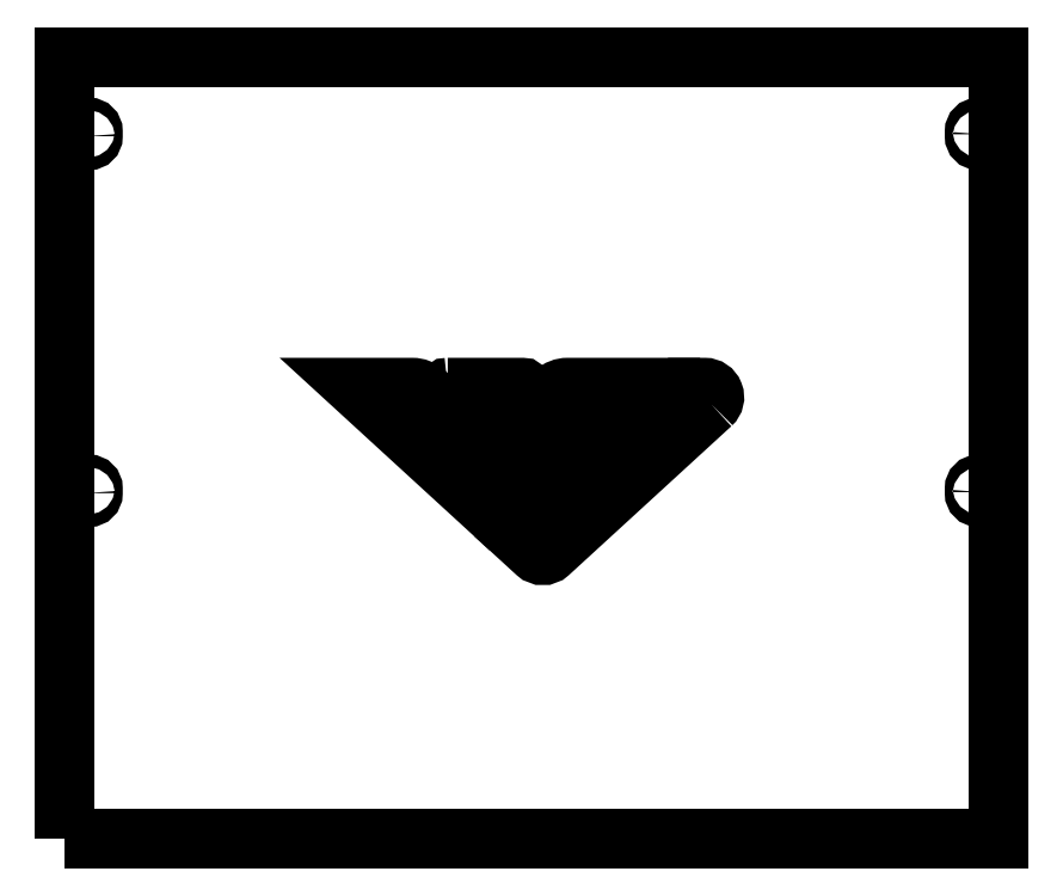
<metadata>
{"format":"dxf","ext":"dxf","renderer":"ezdxf+matplotlib","layout":"modelspace","background":"white","min_lineweight":24,"dpi":150}
</metadata>
<code>
0
SECTION
2
ENTITIES
0
LWPOLYLINE
8
0
90
6
70
1
43
0
10
-188.6
20
121.7
10
-188.6
20
122
42
-0.09766
10
-188.6
20
122.6
10
-188.6
20
123.7
42
-1
10
-185.3
20
123.7
10
-185.3
20
121.7
42
-1
0
LWPOLYLINE
8
0
90
6
70
1
43
0
10
-188.6
20
271.7
10
-188.6
20
272.4
42
-0.09766
10
-188.6
20
273
10
-188.6
20
273.7
42
-1
10
-185.3
20
273.7
10
-185.3
20
271.7
42
-1
0
LWPOLYLINE
8
0
90
4
70
1
43
0
10
-197.2
20
-23.64
10
195.5
20
-23.64
10
195.5
20
305
10
-197.2
20
305
0
LWPOLYLINE
8
0
90
6
70
1
43
0
10
-36.15
20
166
42
0.6841
10
-36.69
20
164.6
10
-21.6
20
150.8
42
0.3889
10
-19.43
20
150.8
10
-4.337
20
164.6
42
0.6841
10
-4.877
20
166
0
LWPOLYLINE
8
0
90
9
70
1
43
0
10
-45.65
20
163.9
42
0.1876
10
-51.05
20
166
10
-74.58
20
166
10
-18.41
20
114.6
10
37.77
20
166
10
14.24
20
166
42
0.1876
10
8.837
20
163.9
10
-13
20
143.9
42
-0.3889
10
-23.81
20
143.9
0
LWPOLYLINE
8
0
90
6
70
1
43
0
10
74.6
20
159.1
42
0.6841
10
71.89
20
166
10
61.46
20
166
10
-6.564
20
103.7
10
1.095
20
96.68
42
0.3889
10
6.5
20
96.68
0
LWPOLYLINE
8
0
90
6
70
1
43
0
10
188.6
20
272.5
10
188.6
20
271.7
42
-1
10
185.3
20
271.7
10
185.3
20
273.7
42
-1
10
188.6
20
273.7
10
188.6
20
272.9
42
-0.05504
0
LWPOLYLINE
8
0
90
6
70
1
43
0
10
188.6
20
122.1
10
188.6
20
121.7
42
-1
10
185.3
20
121.7
10
185.3
20
123.7
42
-1
10
188.6
20
123.7
10
188.6
20
122.5
42
-0.05504
0
ENDSEC
0
EOF

</code>
